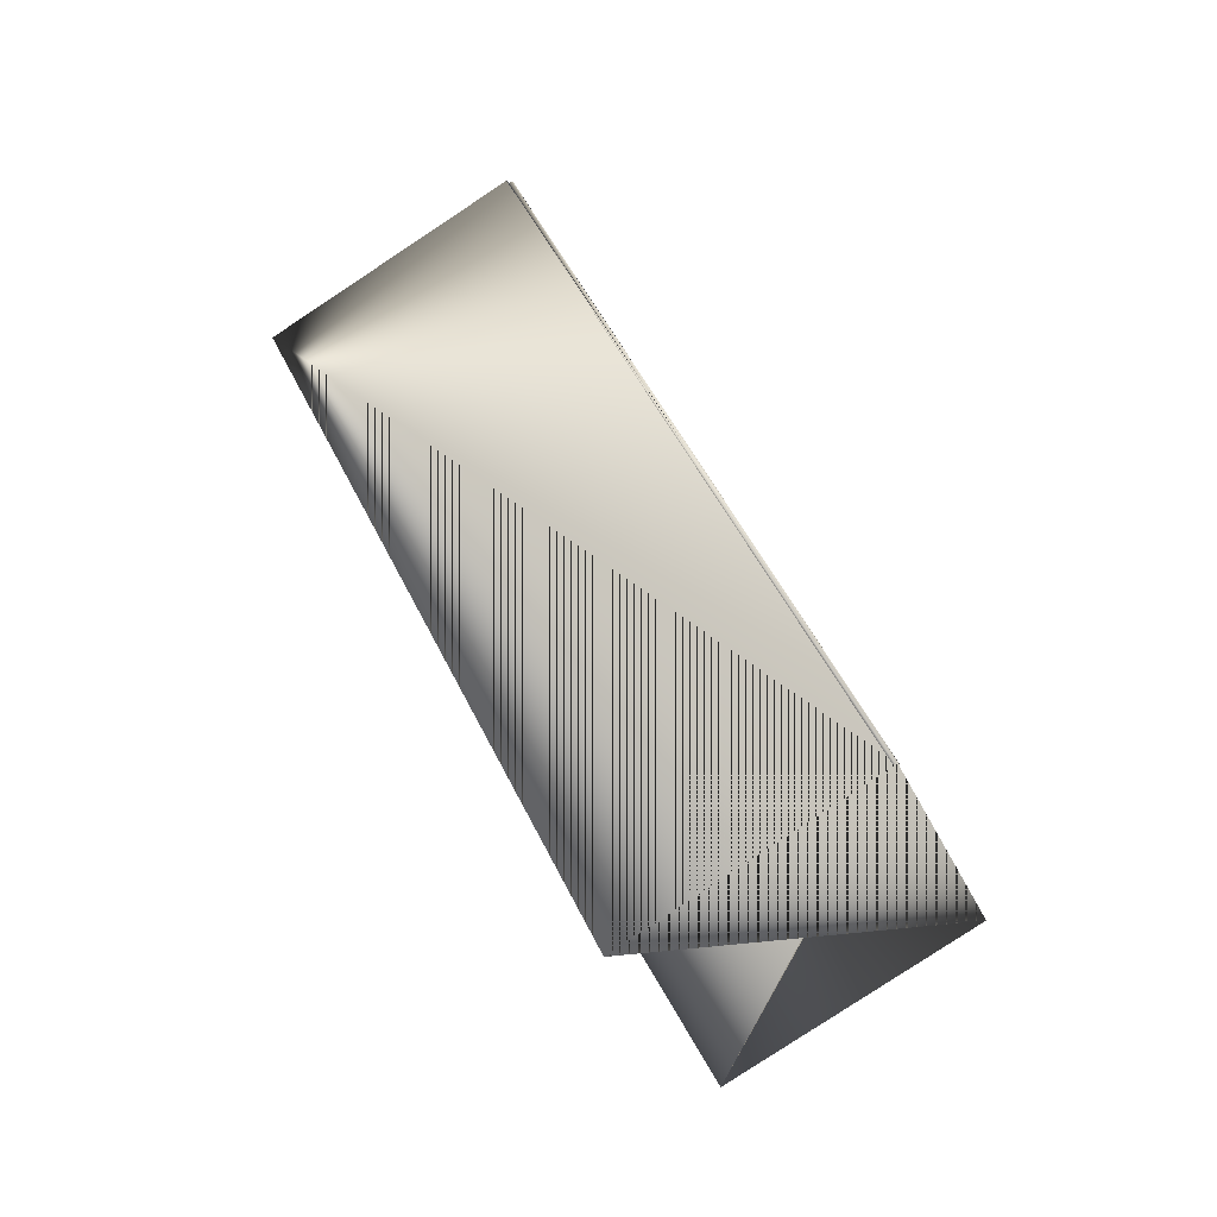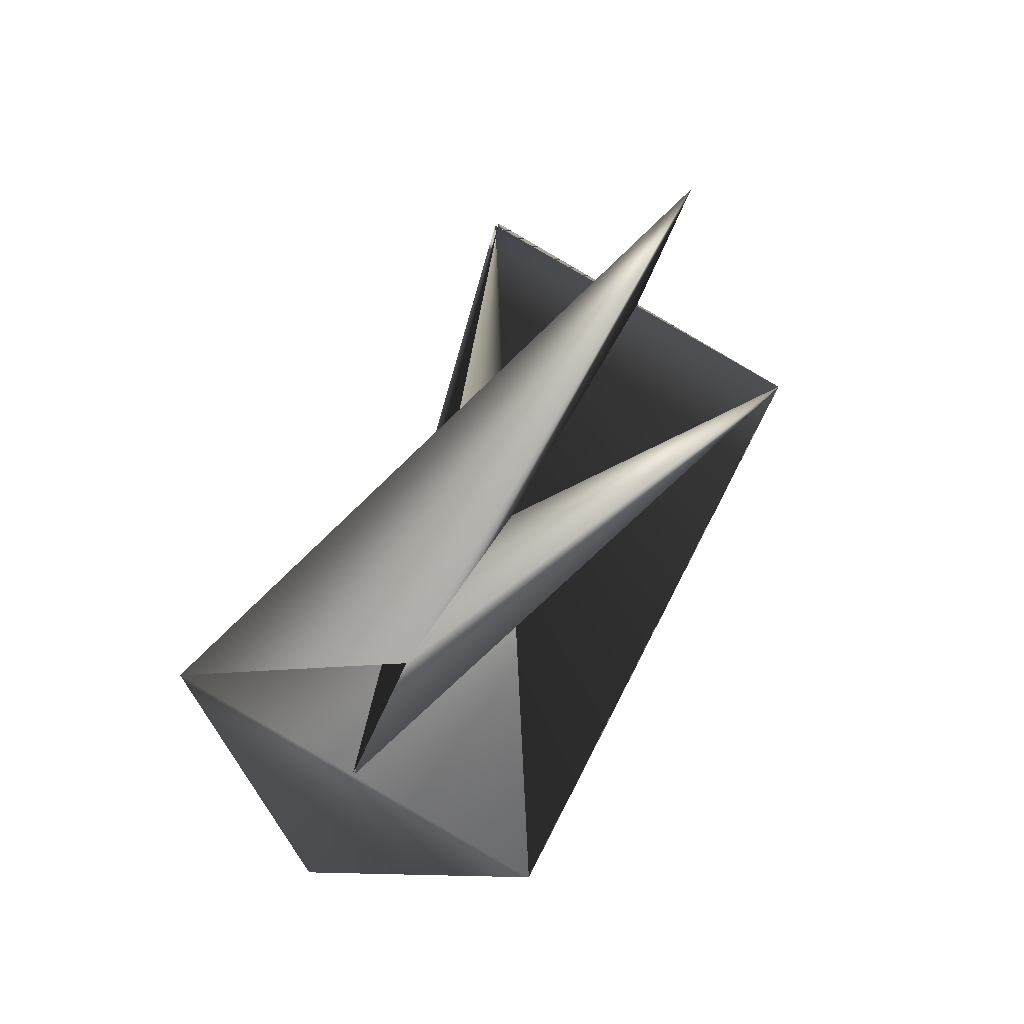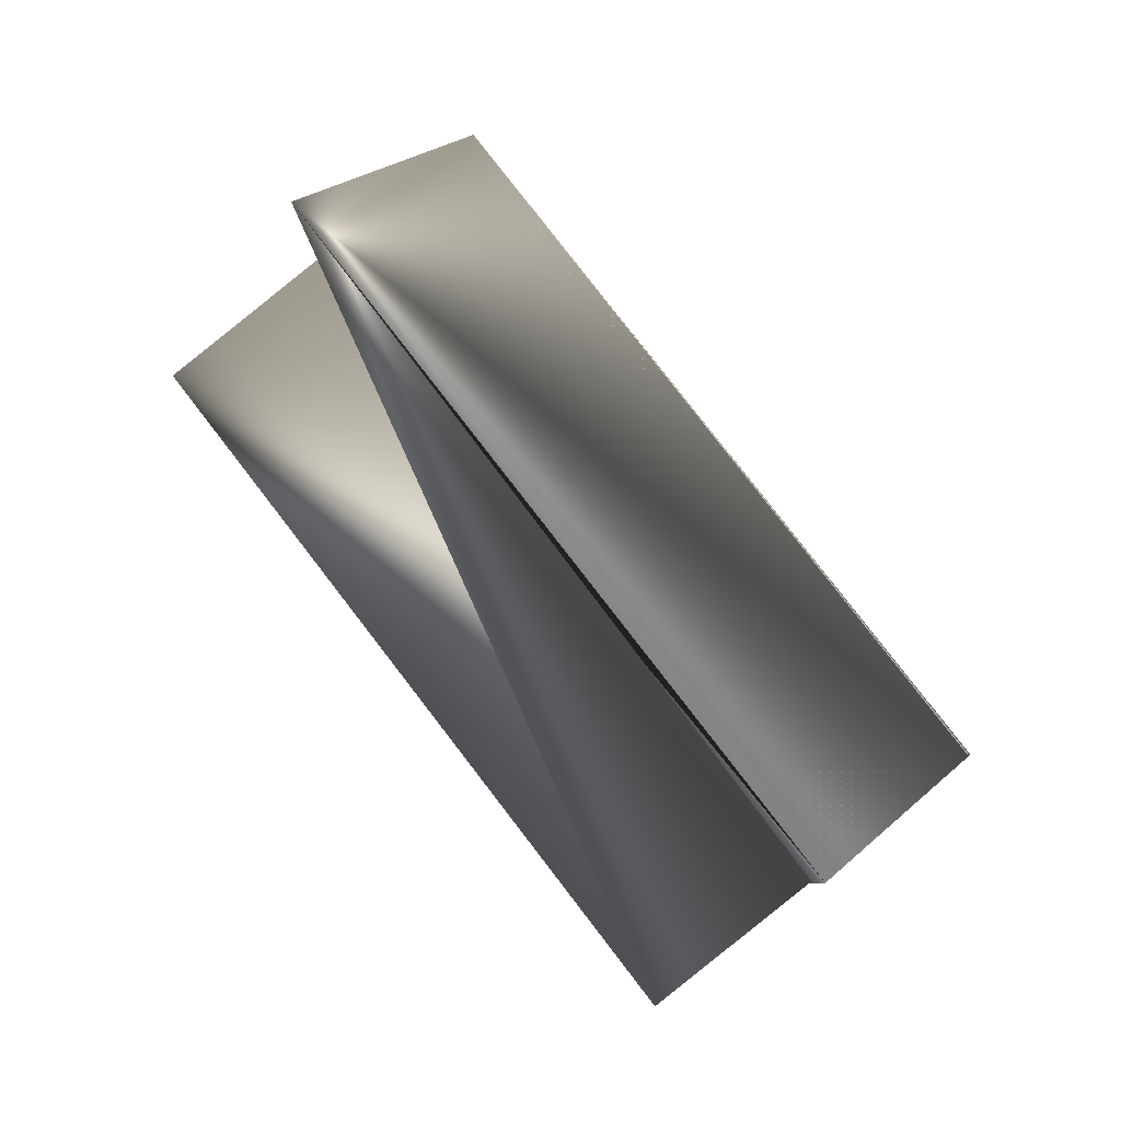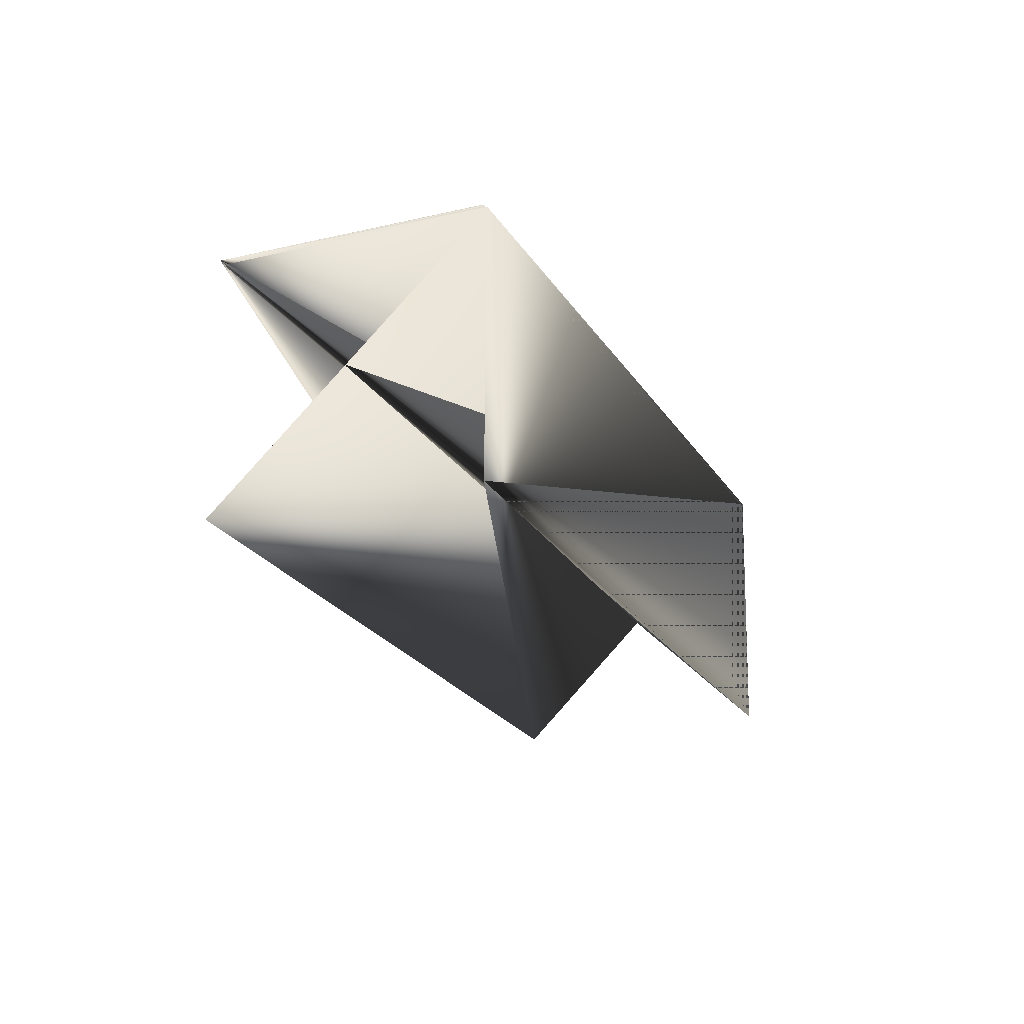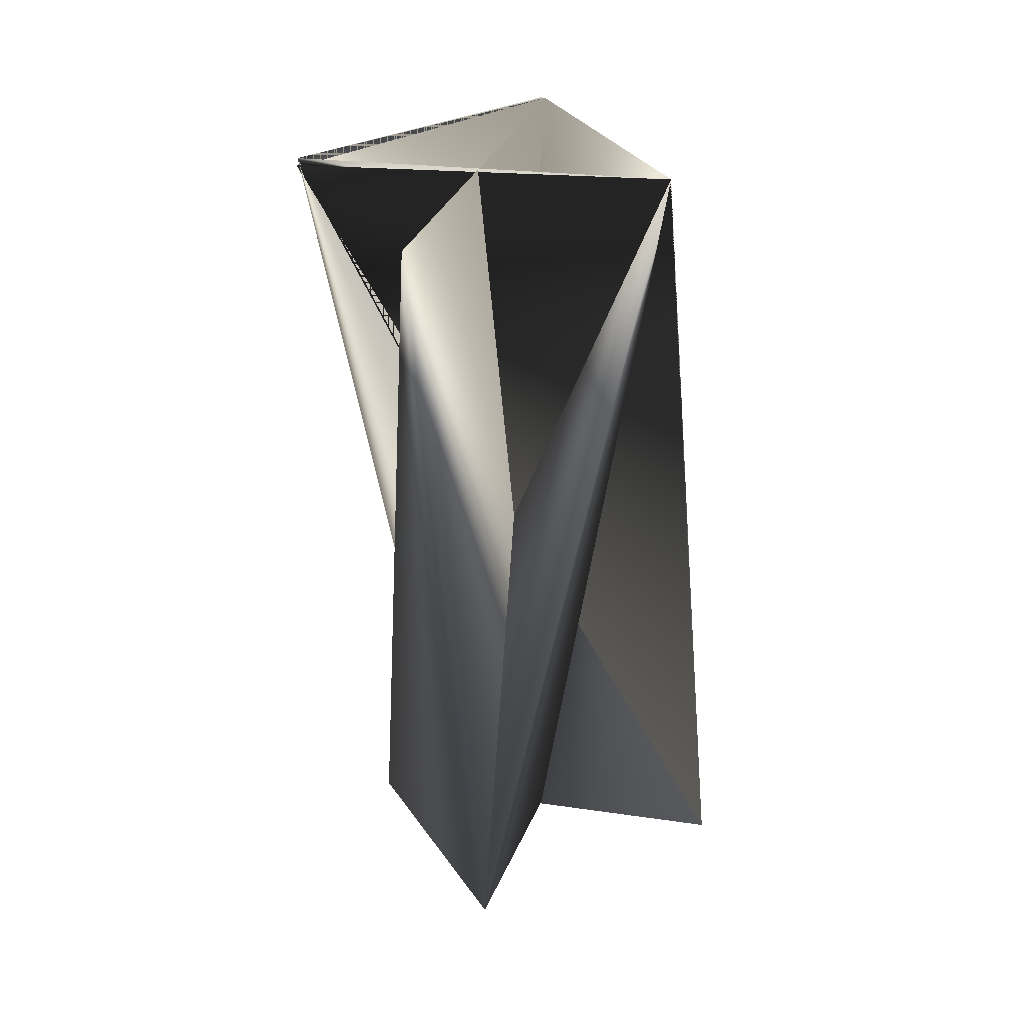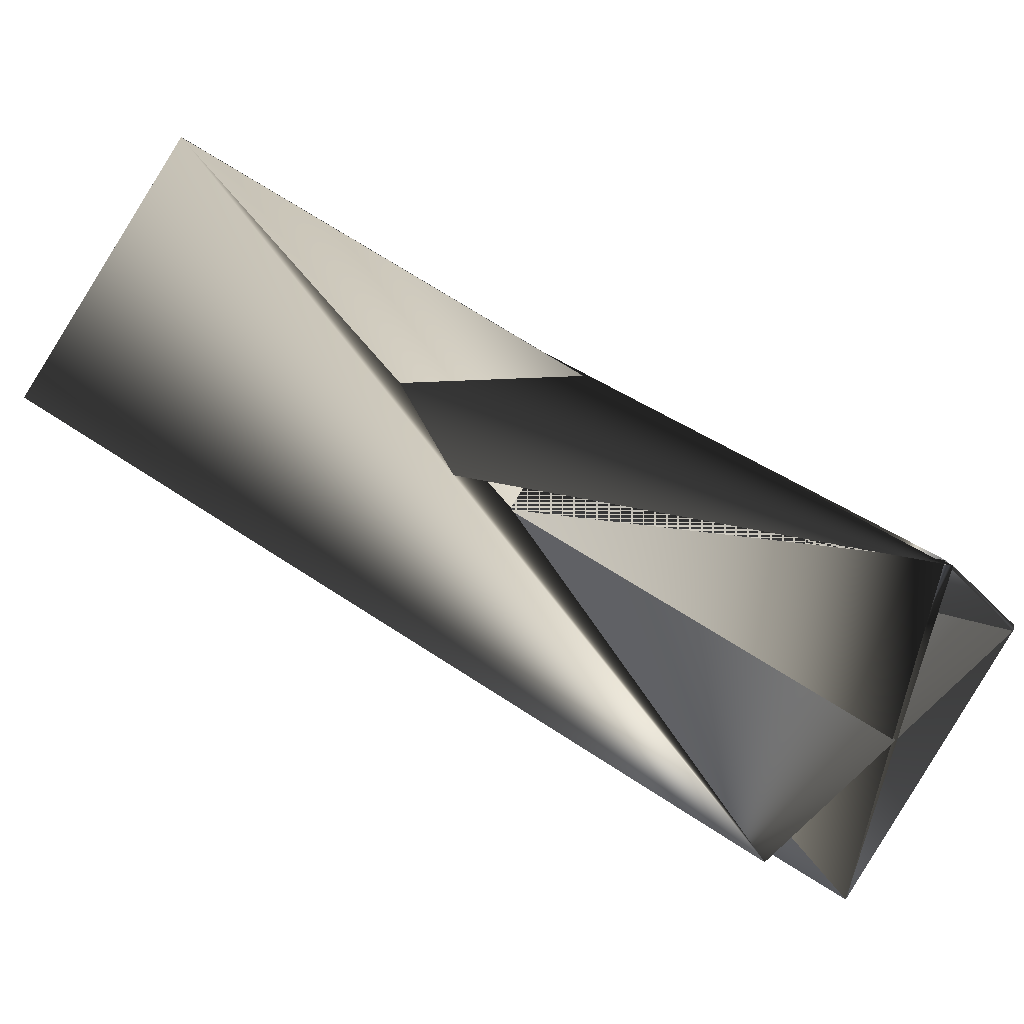
<metadata>
{"format":"obj","ext":"obj","renderer":"f3d","projection":"perspective","resolution":1024,"background":"white","views":[{"elev":-12.5,"azim":-67.6,"up":"+Y"},{"elev":-78.3,"azim":114.9,"up":"+Y"},{"elev":-15.0,"azim":-123.1,"up":"+Y"},{"elev":37.0,"azim":-167.3,"up":"+Y"},{"elev":-7.0,"azim":161.2,"up":"+Y"},{"elev":-13.3,"azim":90.6,"up":"+Z"}]}
</metadata>
<code>
v 0.01323 0.2224 0.1994
v 0.01323 0.2224 0.2009
v 0.103 0.1912 0.1994
v 0.0114 0.2224 0.1994
v -0.06301 0.0082 0.349
v -0.06118 0.0082 0.349
v 0.01023 -0.07252 0.2719
v -0.005104 0.1729 0.1224
v -0.06301 0.0082 0.3474
v 0.02673 -0.02501 0.349
v -0.07951 -0.04135 0.2719
v 0.103 0.1892 0.2009
v 0.08646 0.1417 0.1239
f 1 2 3
f 1 3 4
f 1 4 5
f 1 4 5
f 1 5 4
f 1 5 2
f 6 2 5
f 6 3 7
f 6 4 5
f 6 7 4
f 6 5 2
f 6 5 3
f 2 5 3
f 3 8 5
f 3 5 4
f 3 5 8
f 4 9 5
f 4 10 9
f 4 7 10
f 4 5 7
f 9 3 5
f 9 10 5
f 9 5 3
f 11 8 5
f 11 12 8
f 11 4 12
f 11 10 5
f 11 5 4
f 11 5 10
f 11 8 10
f 11 3 5
f 11 10 5
f 11 5 8
f 11 5 3
f 13 4 5
f 13 4 5
f 13 10 7
f 13 7 4
f 13 5 4
f 13 5 10
f 8 4 10
f 8 5 4
f 8 12 5
f 8 10 7
f 8 7 5
f 8 5 10
f 12 4 5
f 3 5 7
f 3 4 5
f 3 5 4
f 4 7 5
f 4 7 10

</code>
